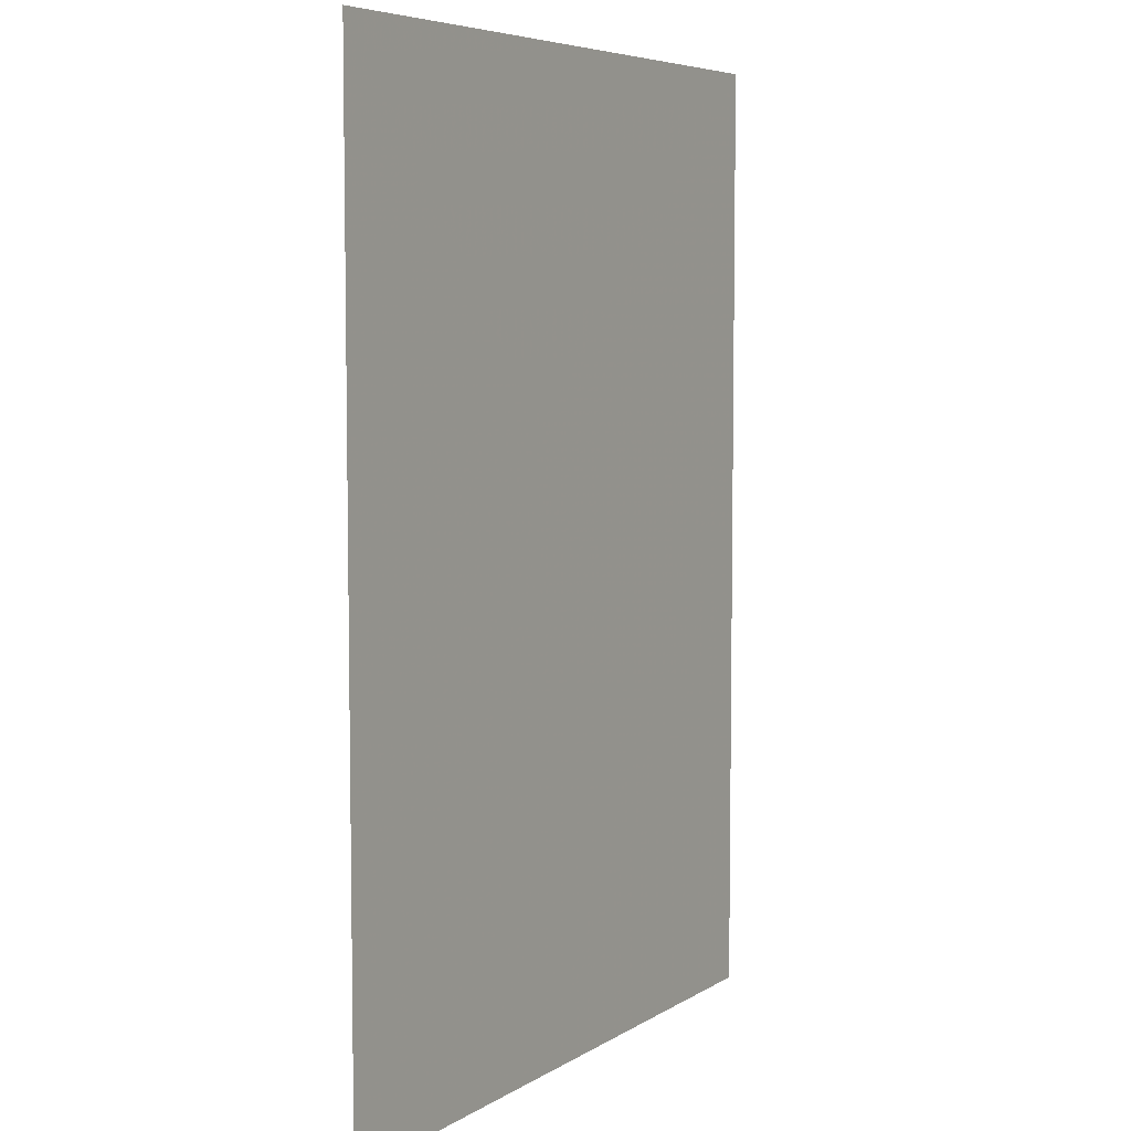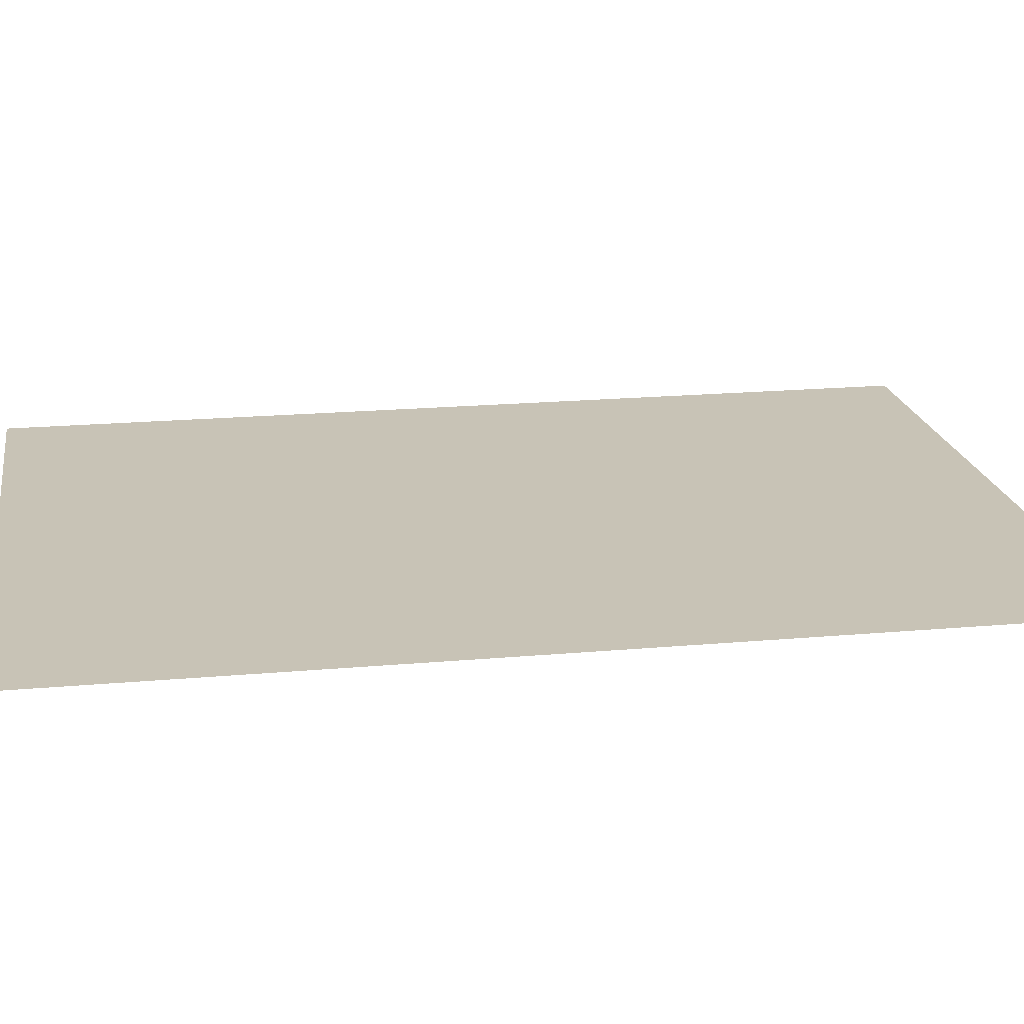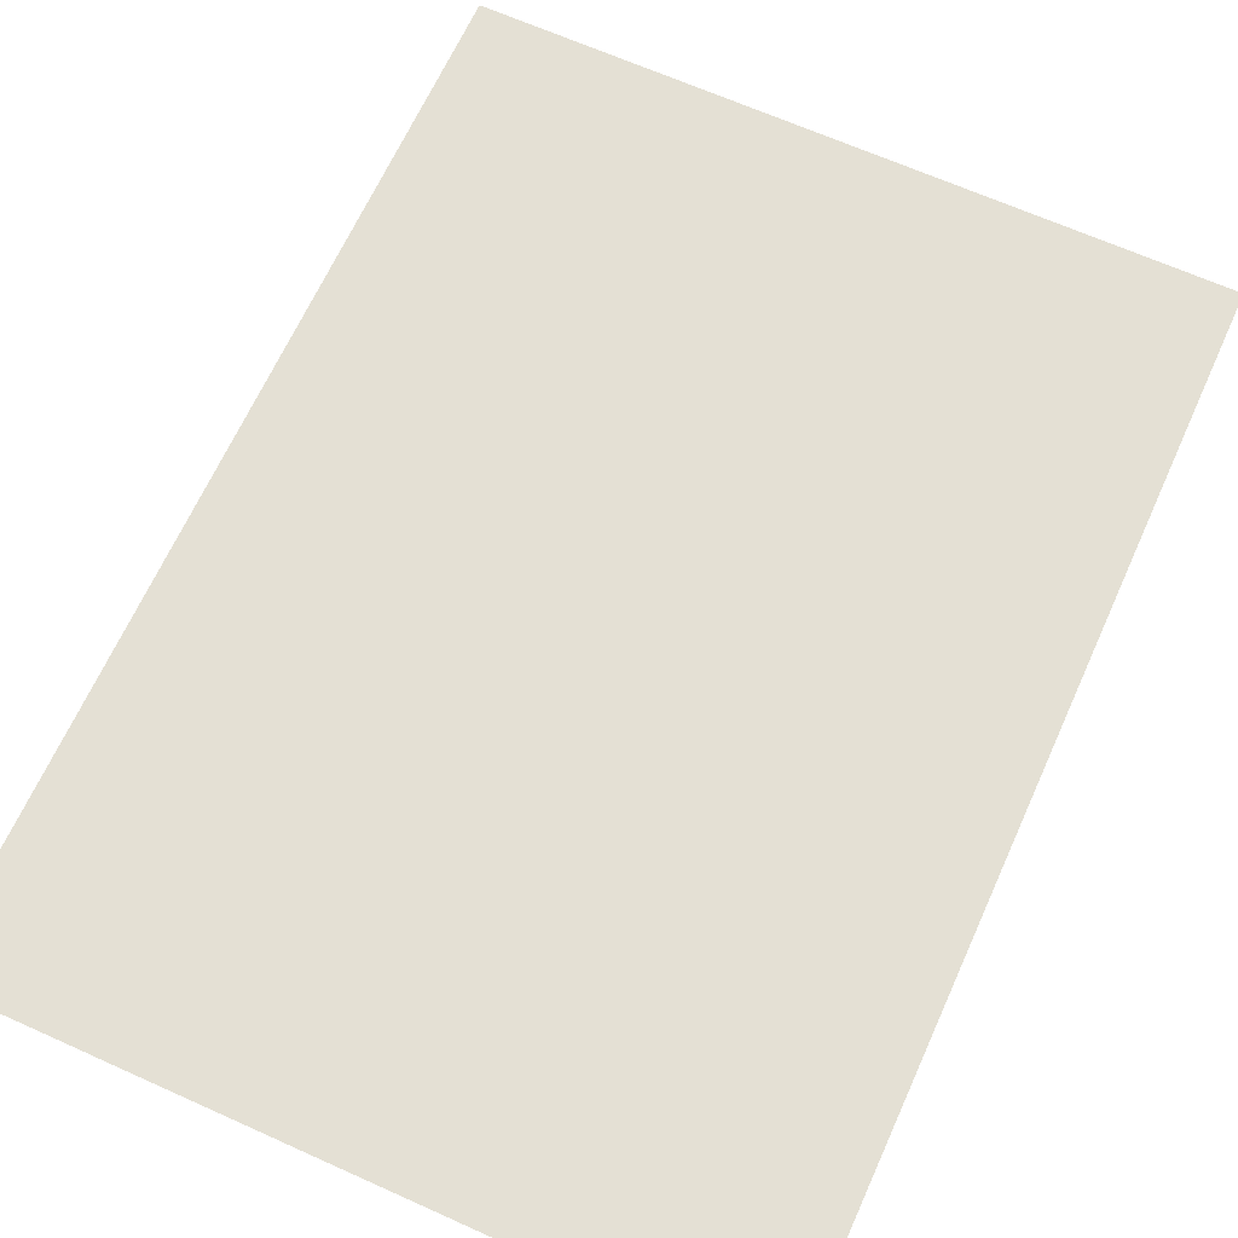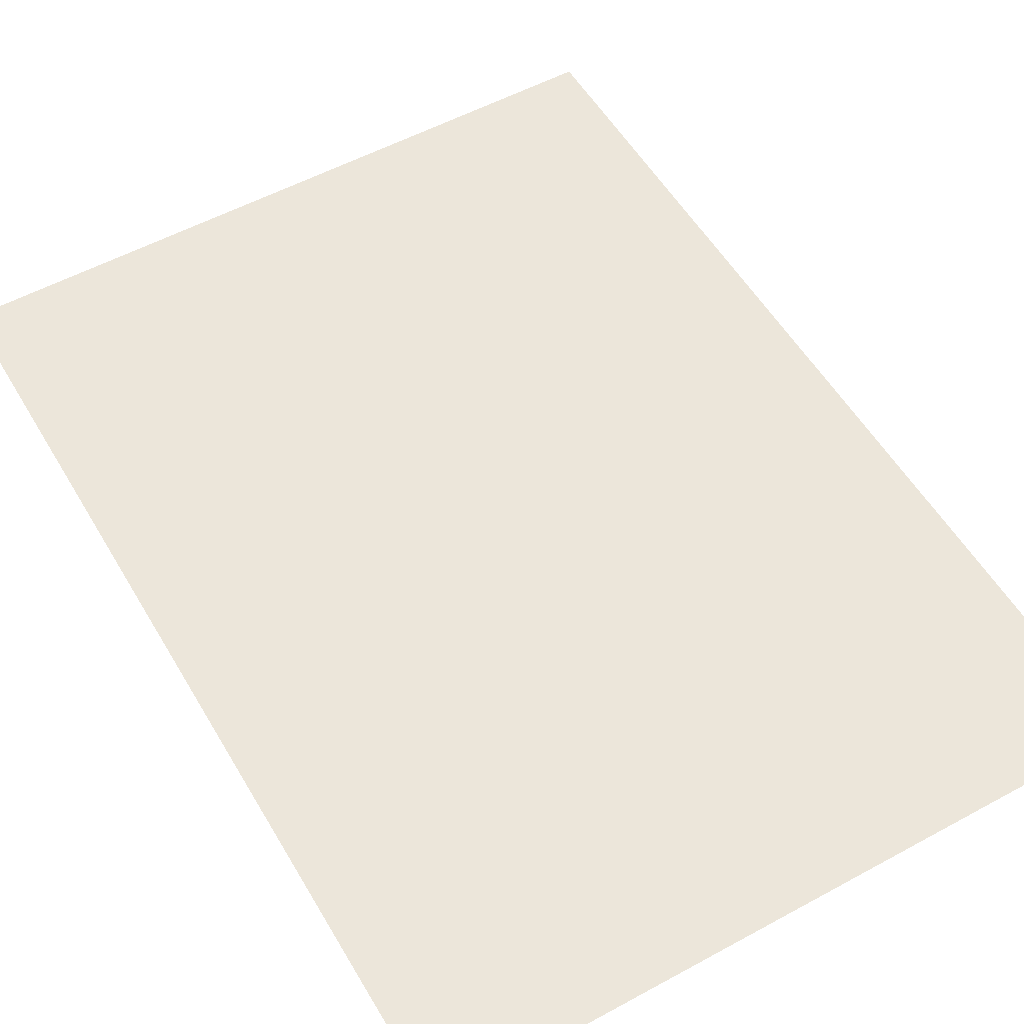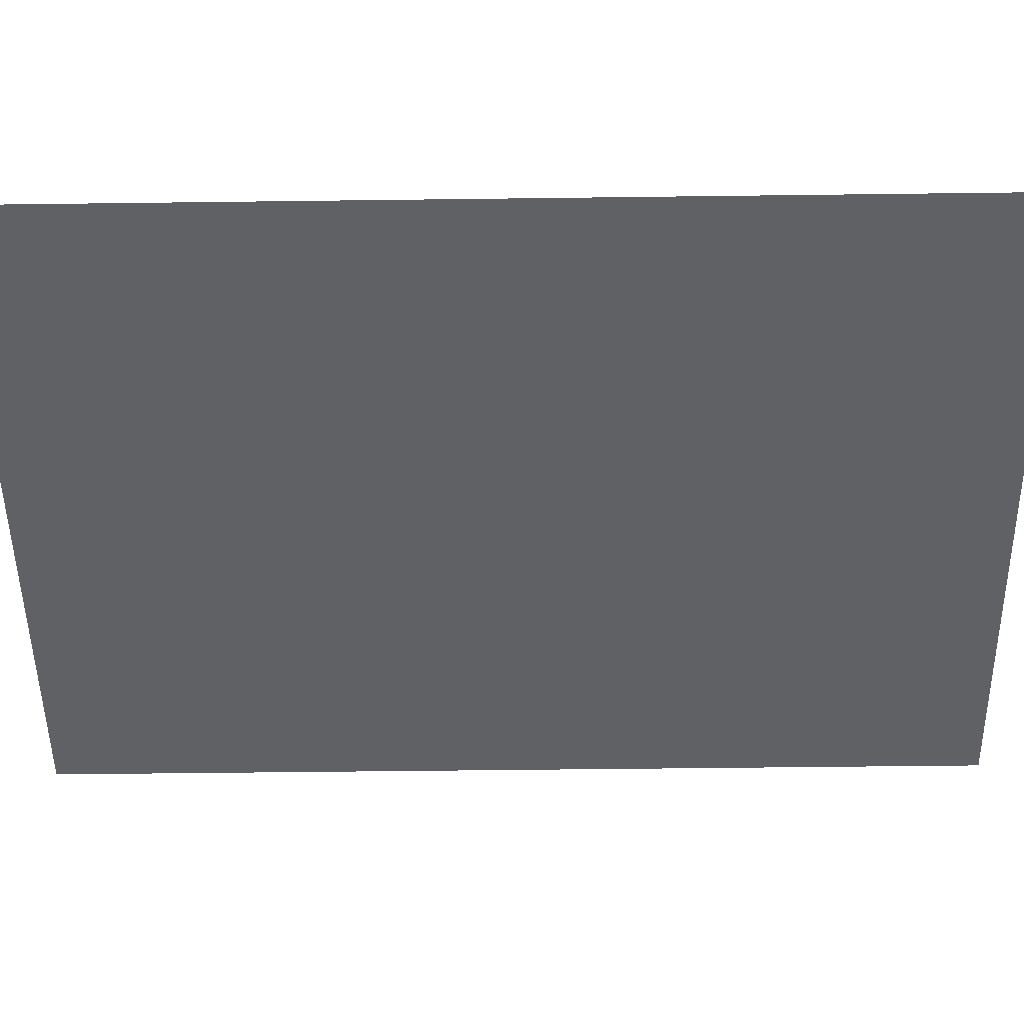
<metadata>
{"format":"obj","ext":"obj","renderer":"f3d","projection":"perspective","resolution":1024,"background":"white","views":[{"elev":6.2,"azim":-59.6,"up":"+Y"},{"elev":19.4,"azim":-99.6,"up":"+Z"},{"elev":66.1,"azim":24.3,"up":"+Z"},{"elev":54.5,"azim":-30.0,"up":"+Z"},{"elev":-50.3,"azim":-89.2,"up":"+Z"}]}
</metadata>
<code>
v 3516 -196 9700
v 3516 -228 9700
v 3544 -228 9700
v 3580 -196 9700
v 3516 -196 9700
v 3544 -228 9700
v 3580 -228 9700
v 3580 -196 9700
v 3544 -228 9700
v 3516 -252 9700
v 3516 -284 9700
v 3544 -284 9700
v 3516 -228 9700
v 3516 -252 9700
v 3544 -284 9700
v 3544 -228 9700
v 3516 -228 9700
v 3544 -284 9700
v 3580 -228 9700
v 3544 -228 9700
v 3544 -284 9700
v 3580 -244 9700
v 3580 -228 9700
v 3544 -284 9700
v 3580 -284 9700
v 3580 -244 9700
v 3544 -284 9700
f 1 2 3
f 4 5 6
f 7 8 9
f 10 11 12
f 13 14 15
f 16 17 18
f 19 20 21
f 22 23 24
f 25 26 27

</code>
